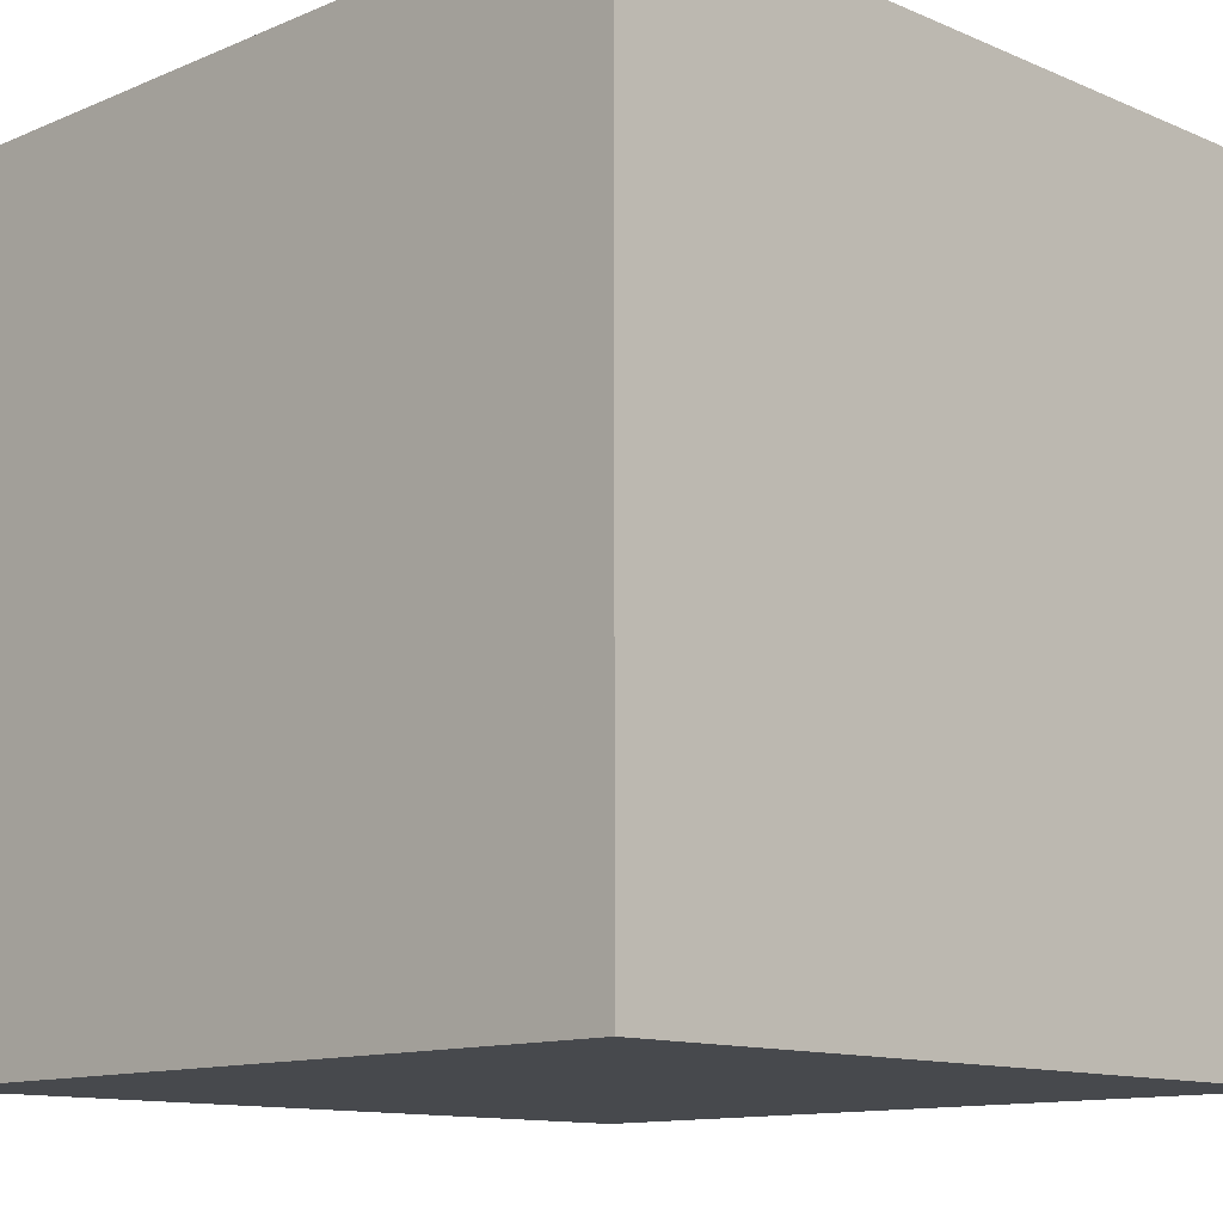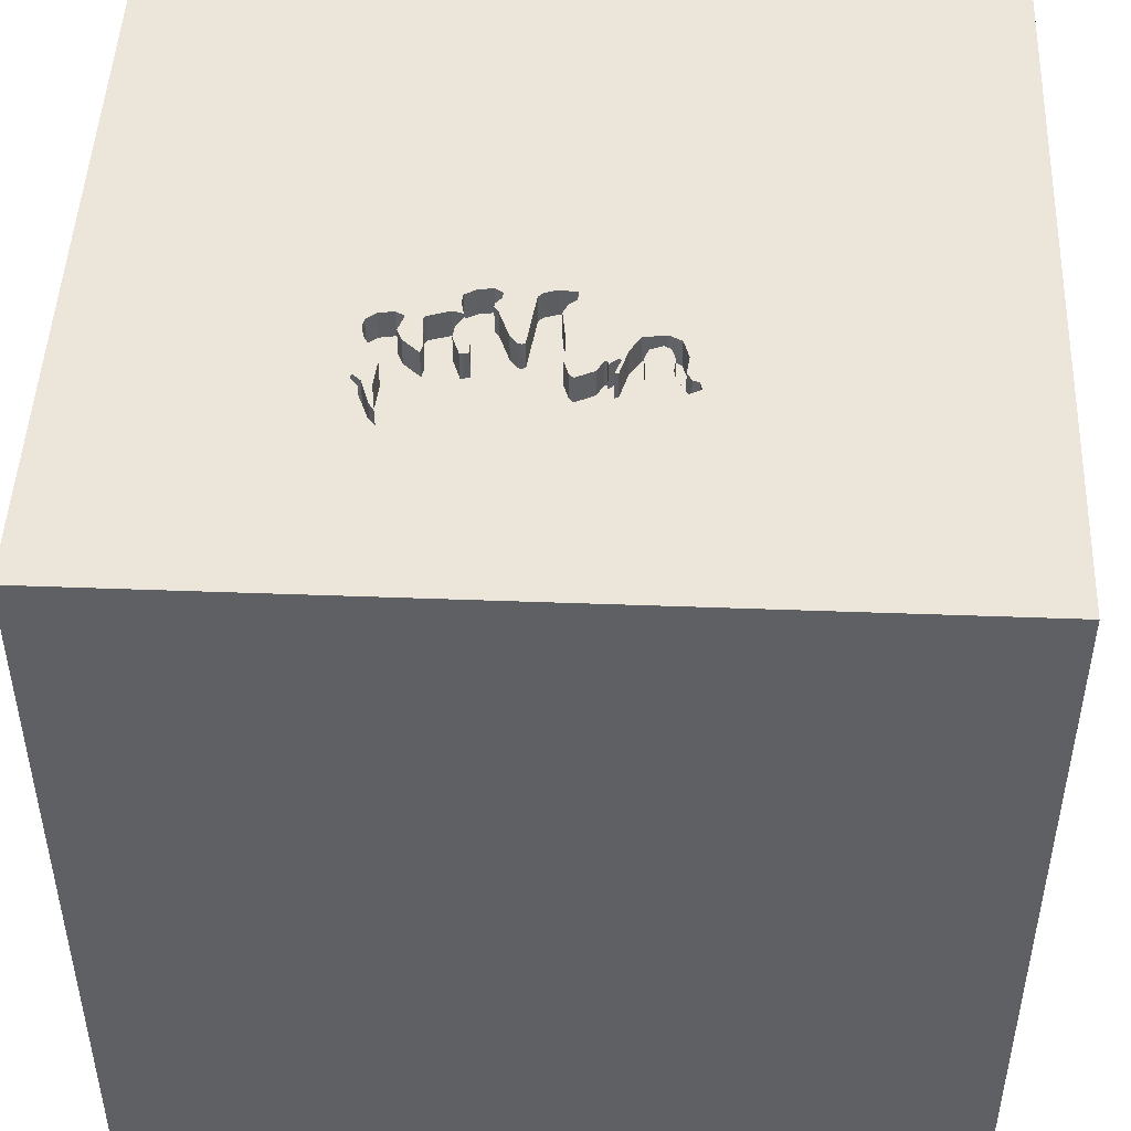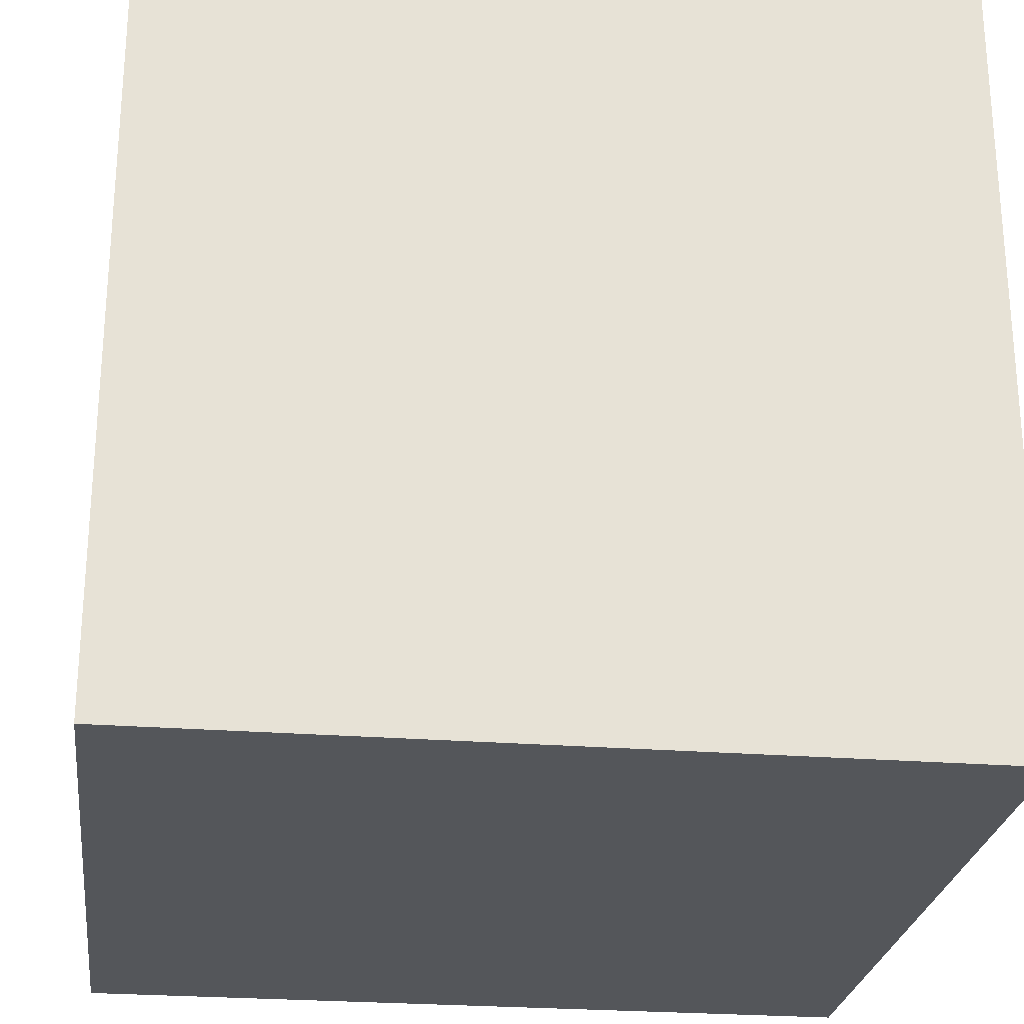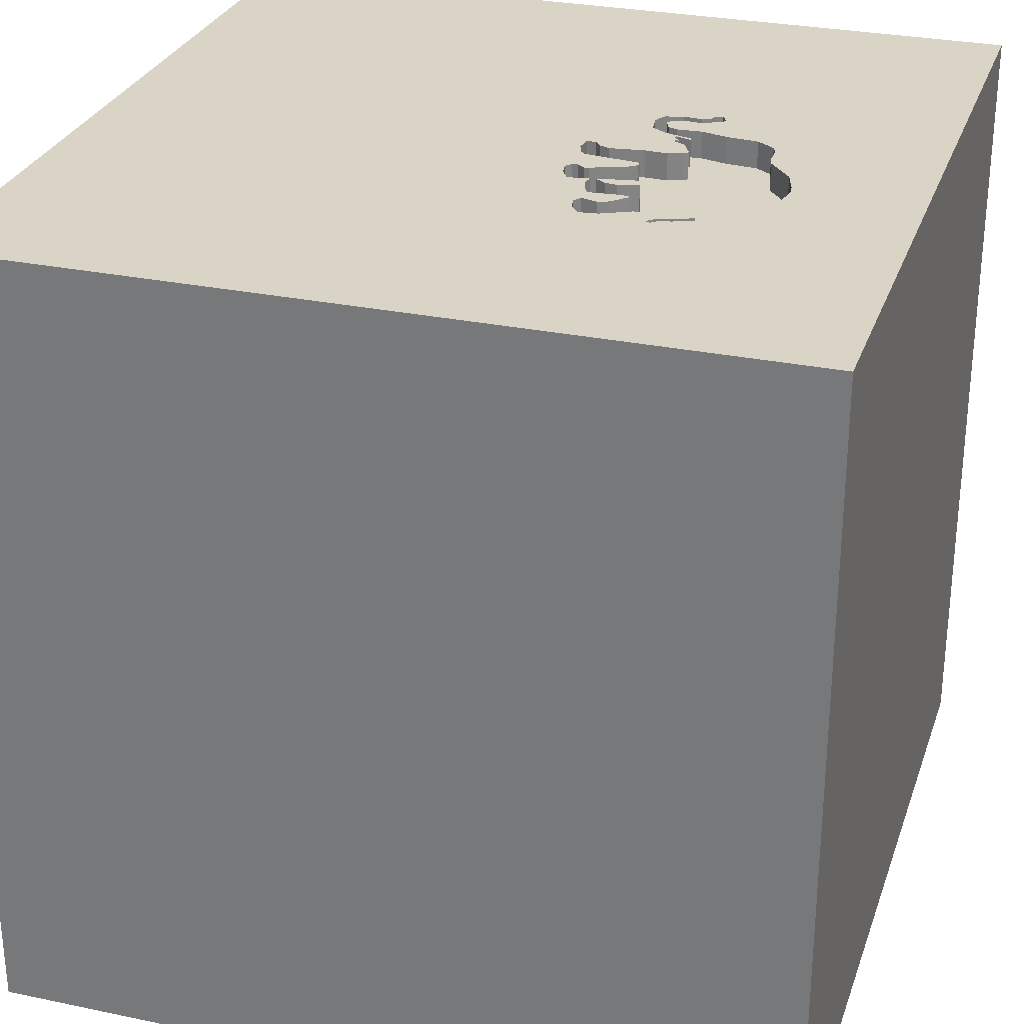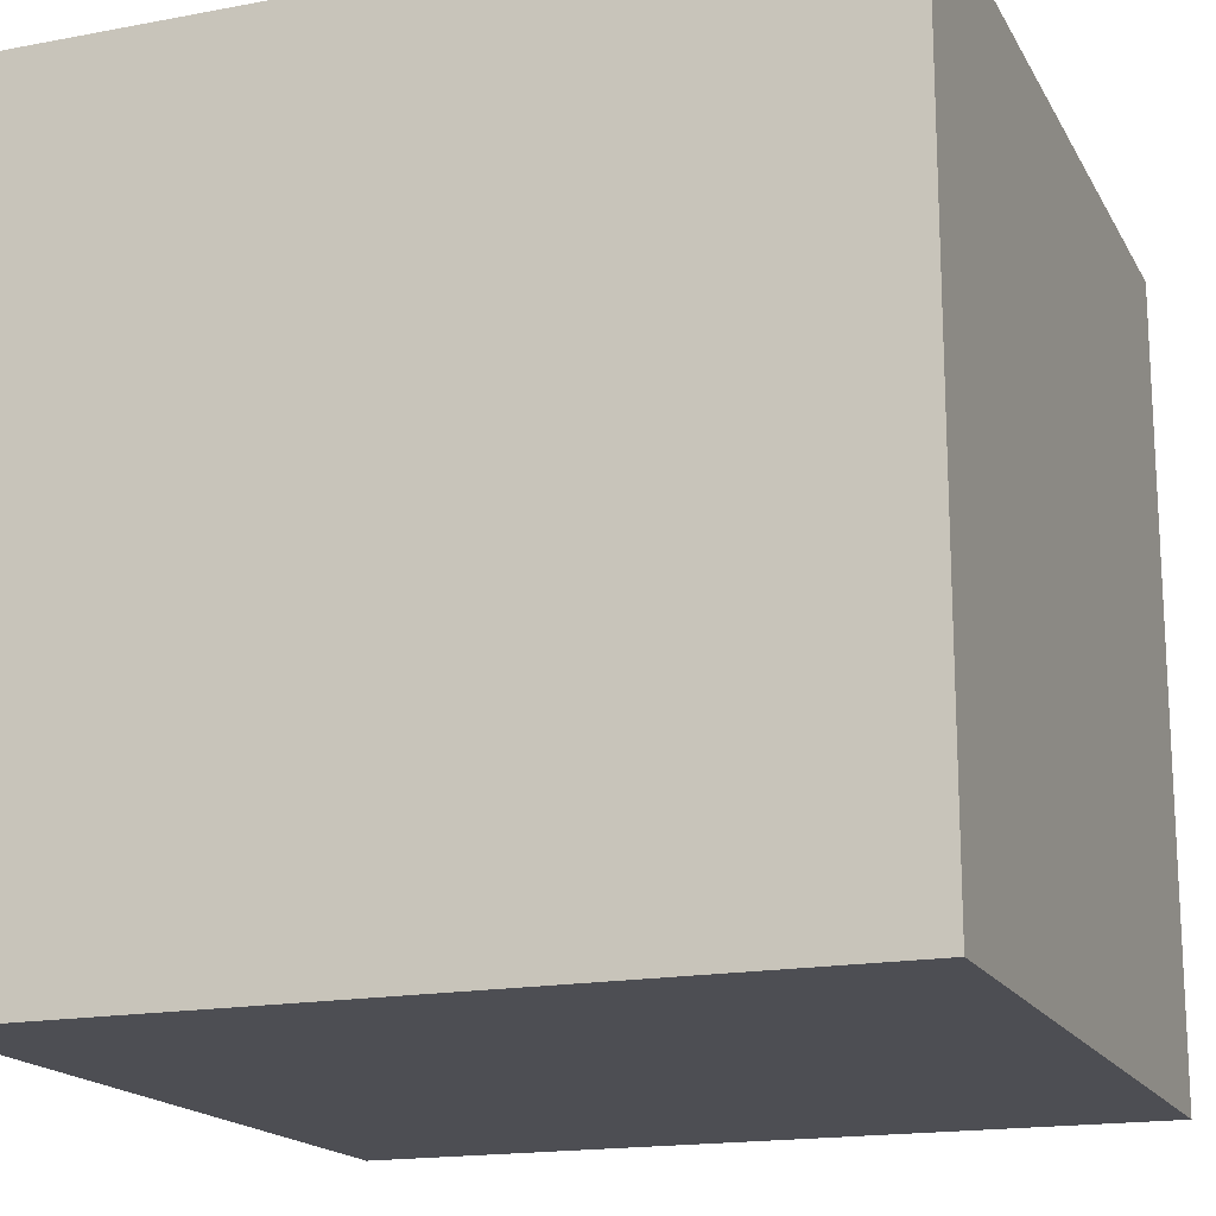
<metadata>
{"format":"obj","ext":"obj","renderer":"f3d","projection":"perspective","resolution":1024,"background":"white","views":[{"elev":-12.0,"azim":134.8,"up":"+Y"},{"elev":47.7,"azim":2.4,"up":"+Y"},{"elev":-25.6,"azim":82.8,"up":"+Z"},{"elev":28.9,"azim":-72.7,"up":"+Y"},{"elev":-17.3,"azim":20.6,"up":"+Z"}]}
</metadata>
<code>
o elephant_151
v 0.05072 1.5 0.2593
v 0.05072 1.4 0.2593
v 0.02874 1.5 0.5921
v -0.4794 1.5 0.446
v -0.4794 1.4 0.446
v -0.5436 1.5 0.3756
v -0.5436 1.4 0.3756
v -0.5518 1.5 0.5232
v -0.4596 1.5 0.3834
v 0.1741 1.5 0.6027
v 0.1446 1.5 0.9109
v 0.1446 1.4 0.9109
v 0.1866 1.5 0.5484
v 0.1866 1.4 0.5484
v -0.4596 1.4 0.3834
v -0.3965 1.5 0.505
v 0.3403 1.5 0.5879
v -0.4002 1.5 0.5218
v -0.206 1.5 1.039
v 0.4169 1.5 0.6317
v -1.094 -1.5 -0.1042
v 0.2674 1.5 0.4984
v -0.3969 1.5 0.3822
v -0.3969 1.4 0.3822
v 0.1155 1.5 0.5948
v 0.1155 1.4 0.5948
v -0.1336 1.5 0.4728
v 0.06699 1.5 0.9123
v 0.06699 1.4 0.9123
v -0.5185 1.5 0.3711
v -0.4332 1.5 0.5126
v 0.2326 1.5 0.717
v 0.3403 1.4 0.5879
v -0.2886 1.5 0.5407
v -0.2886 1.4 0.5407
v 1.5 -1.5 1.5
v 0.1823 0.4818 1.5
v 1.5 1.5 1.5
v 0.4557 -0.4427 1.5
v 1.5 -1.5 -1.5
v 0.4167 -1.5 0.4687
v 0.1562 -1.5 -0
v 0.2083 -1.5 -1.25
v 0.3621 1.5 -0.446
v 0.04907 1.5 0.2942
v 0.1764 1.5 0.8982
v 0.309 1.5 0.4821
v 0.3324 1.5 0.4937
v 0.3125 1.5 0.7292
v 0.1607 0.04191 -1.5
v -0.5371 1.5 0.7549
v 0.08284 1.5 0.6107
v -0.201 1.5 0.2525
v -0.2797 1.5 0.5403
v -0.2797 1.4 0.5403
v 0.3217 1.5 0.436
v -0.2518 1.5 0.2602
v -0.05273 1.5 0.2662
v -0.462 1.5 0.4858
v -0.462 1.4 0.4858
v -0.1823 -1.146 1.5
v 0 -0 1.5
v -0.1693 -0.4688 1.5
v -0.2865 -1.5 -1.042
v -0.1823 -1.5 0.4818
v -0.05208 -1.5 1.276
v -0.1562 -1.5 -0.4167
v -0.1747 1.5 0.2919
v -0.07209 1.5 1.006
v -0.1038 1.5 1.016
v -0.2792 1.5 1.026
v -0.2792 1.4 1.026
v -0.2986 1.5 0.5128
v 0.05022 1.5 0.6266
v 0.05022 1.4 0.6266
v -0.5895 1.5 0.6416
v -0.5895 1.4 0.6416
v -0.1974 1.5 0.3191
v -0.1974 1.4 0.3191
v 0.1811 1.5 0.6005
v 0.1811 1.4 0.6005
v 0.1466 1.5 0.5508
v 0.1466 1.4 0.5508
v -0.5979 1.5 0.6583
v -0.5979 1.4 0.6583
v 0.3458 1.5 0.5358
v 1.211 -0.2083 1.5
v 1.25 -1.5 -0.1432
v -0.4917 1.5 0.3662
v -0.4917 1.4 0.3662
v -0.57 1.5 0.7199
v -0.5312 1.5 0.6832
v -0.5312 1.4 0.6832
v -0.2584 1.5 0.5343
v 0.2575 1.5 0.6218
v 0.2575 1.4 0.6218
v -0.3227 1.5 0.3575
v -0.5781 1.5 0.4039
v -0.5781 1.4 0.4039
v -0.1921 1.5 0.3127
v -0.2933 1.5 0.2839
v 0.2526 1.5 0.5345
v 0.2526 1.4 0.5345
v 0.3466 1.5 0.618
v 0.3466 1.4 0.618
v -0.1838 1.5 0.3552
v 0.3841 1.5 0.6821
v -0.1747 1.4 0.2919
v -0.5668 1.5 0.6637
v -0.07123 1.5 0.285
v -0.625 -0.1562 1.5
v -1.5 -1.5 -1.5
v -0.4687 -1.5 -0
v -1.5 -1.016 -0.1432
v -1.5 0.4167 0.4688
v -1.5 1.5 1.5
v -1.5 0.5599 -0.1888
v -1.5 1.5 -1.5
v -1.5 0.2214 -1.172
v -1.5 -0.1823 0.4818
v -1.5 -0.1823 1.146
v -1.5 0.1042 -0.2344
v -1.5 -1.5 1.5
v -1.5 -0.4557 -0.651
v -1.5 -0.3646 -0
v -0.5836 1.5 0.435
v -0.5836 1.4 0.435
v 0.3774 1.5 0.5936
v 0.3774 1.4 0.5936
v -0.5228 1.5 0.581
v -0.5228 1.4 0.581
v -0.107 1.5 0.4919
v -0.107 1.4 0.4919
v 0.4169 1.4 0.6317
v 0.2212 1.5 0.8333
v 0.3856 1.5 0.5259
v 0.02163 1.5 0.4768
v -0.07209 1.4 1.006
v -0.406 1.5 0.3961
v -0.406 1.4 0.3961
v 0.7292 -0.1562 1.5
v 0.7812 -1.5 -0.02604
v 0.9505 1.5 0.5273
v 0.4244 1.5 0.6601
v -0.4042 1.5 0.5396
v -0.4042 1.4 0.5396
v -0.05273 1.4 0.2662
v -0.1984 1.5 0.3358
v -0.1984 1.4 0.3358
v 0.3856 1.4 0.5259
v -0.3088 1.5 0.4235
v -0.3088 1.4 0.4235
v 0.3654 1.5 0.4582
v 0.3654 1.4 0.4582
v -0.57 1.4 0.7199
v -0.4695 1.5 0.8928
v 0.01788 1.5 0.5585
v 0.01788 1.4 0.5585
v -0.296 1.5 0.3205
v 0.1255 1.5 0.5748
v -0.165 1.5 1.035
v 0.3324 1.4 0.4937
v 0.02083 1.5 0.3166
v 0.02083 1.4 0.3166
v -0.09648 1.5 0.4852
v -0.09648 1.4 0.4852
v 0.2445 1.5 0.4463
v 0.2445 1.4 0.4463
v -0.2933 1.4 0.2839
v -0.5668 1.4 0.6637
v 0.1485 1.5 0.5669
v 0.1485 1.4 0.5669
v 1.5 0.317 -0.1921
v 1.5 1.5 -1.5
v 1.5 1.5 0.1302
v 0.179 1.5 0.541
v 0.2212 1.4 0.8333
v -1.204 1.5 0.6576
v -0.3268 1.5 1.005
v -0.3227 1.4 0.3575
v 0.03511 1.5 0.6118
v 0.309 1.4 0.4821
v 0.1764 1.4 0.8982
v -0.6013 1.5 0.6425
v -0.6013 1.4 0.6425
v -0.2584 1.4 0.5343
v -0.1212 1.5 0.4889
v -0.1212 1.4 0.4889
v -0.2518 1.4 0.2602
v 0.3941 1.5 0.623
v 0.255 1.5 0.5782
v -0.3125 1.5 0.4562
v 0.0197 1.5 0.5187
v -0.1459 1.5 0.4566
v -0.1459 1.4 0.4566
v -0.5744 1.5 0.6848
v -0.5744 1.4 0.6848
v -0.5745 1.5 0.4781
v -0.5169 1.5 0.7866
v -0.5327 1.5 0.8184
v 0.04907 1.4 0.2942
v 0.2674 1.4 0.4984
v -0.1746 1.5 0.2709
v -0.1746 1.4 0.2709
v -0.201 1.4 0.2525
v 0.2831 1.5 0.4411
v -0.2597 1.5 0.5001
v 0.03286 1.5 0.9209
v -0.06198 1.5 0.2756
v -0.2839 1.5 0.3853
v -0.3965 1.4 0.505
v -0.314 1.5 0.4696
v -0.314 1.4 0.4696
v 0.02163 1.4 0.4768
v 0.01325 1.5 0.3339
v 0.1638 1.5 0.5539
v 0.4244 1.4 0.6601
v 0.3941 1.4 0.623
v 0.3841 1.4 0.6821
v -0.1838 1.4 0.3552
v -0.5169 1.4 0.7866
v 0.1355 1.5 0.5547
v 0.1355 1.4 0.5547
v 0.3217 1.4 0.436
v 0.03286 1.4 0.9209
v 0.1042 1.5 0.9116
v 0.167 1.5 0.6049
v 0.167 1.4 0.6049
v -0.296 1.4 0.3205
v -0.2597 1.4 0.5001
v -0.5745 1.4 0.4781
v -0.007731 1.5 0.2522
v -0.007731 1.4 0.2522
v -0.4032 1.5 0.9709
v -0.07123 1.4 0.285
v -0.4032 1.4 0.9709
v 0.03511 1.4 0.6118
v -0.2839 1.4 0.3853
v 0.3755 1.5 0.4921
v -0.206 1.4 1.039
v -0.2878 1.5 0.3667
v -0.2878 1.4 0.3667
v 0.3458 1.4 0.5358
v -0.5371 1.4 0.7549
v 0.179 1.4 0.541
v 0.2326 1.4 0.717
v -0.5327 1.4 0.8184
v -0.165 1.4 1.035
v 0.2077 1.5 0.5065
v 0.2077 1.4 0.5065
v 0.005663 1.5 0.3513
v 0.005663 1.4 0.3513
f 112 21 123
f 123 114 112
f 123 116 121
f 121 120 123
f 123 36 61
f 61 63 123
f 63 111 123
f 65 66 123
f 66 36 123
f 116 120 121
f 120 114 123
f 36 63 61
f 120 125 114
f 21 113 123
f 113 65 123
f 111 116 123
f 116 115 120
f 65 36 66
f 36 39 63
f 63 62 111
f 21 112 113
f 65 41 36
f 125 124 114
f 114 124 112
f 113 42 65
f 62 116 111
f 120 122 125
f 115 122 120
f 112 67 113
f 39 62 63
f 125 122 124
f 67 42 113
f 42 41 65
f 62 37 116
f 115 117 122
f 36 87 39
f 39 141 62
f 116 117 115
f 112 64 67
f 42 142 41
f 87 141 39
f 142 36 41
f 67 40 42
f 141 37 62
f 116 118 117
f 122 119 124
f 40 142 42
f 119 112 124
f 64 40 67
f 142 88 36
f 141 38 37
f 37 38 116
f 91 178 116
f 178 118 116
f 117 119 122
f 87 38 141
f 116 156 200
f 200 91 116
f 130 8 178
f 91 196 84
f 109 51 92
f 178 91 84
f 178 84 184
f 76 109 92
f 130 178 184
f 130 184 76
f 76 92 130
f 178 8 198
f 6 30 118
f 6 118 178
f 178 198 126
f 98 6 178
f 178 126 98
f 156 116 234
f 23 159 118
f 118 30 89
f 118 89 9
f 139 23 118
f 4 59 139
f 139 118 9
f 9 4 139
f 118 119 117
f 119 118 112
f 50 112 118
f 179 234 116
f 199 92 51
f 159 23 97
f 101 118 159
f 16 139 59
f 16 59 31
f 31 18 16
f 112 43 64
f 43 40 64
f 69 116 38
f 71 179 116
f 116 19 71
f 159 97 241
f 159 241 210
f 207 159 210
f 210 151 192
f 212 73 207
f 207 210 192
f 192 212 207
f 57 44 101
f 18 31 145
f 161 19 116
f 116 69 70
f 116 70 161
f 73 94 207
f 44 57 53
f 203 68 44
f 44 53 203
f 40 88 142
f 73 34 54
f 54 94 73
f 106 68 100
f 78 148 106
f 100 78 106
f 44 118 101
f 36 38 87
f 69 226 28
f 28 208 69
f 44 68 110
f 44 110 209
f 1 45 44
f 44 209 58
f 232 1 44
f 44 58 232
f 165 68 106
f 106 194 27
f 187 132 165
f 165 106 27
f 27 187 165
f 46 69 38
f 226 69 11
f 68 165 110
f 137 45 163
f 215 251 137
f 163 215 137
f 46 49 135
f 46 11 69
f 193 45 137
f 144 49 46
f 32 135 49
f 193 157 3
f 112 40 43
f 88 40 36
f 173 38 36
f 144 143 20
f 107 49 144
f 49 48 191
f 49 191 95
f 95 32 49
f 44 45 143
f 206 56 45
f 45 193 249
f 167 206 45
f 45 249 167
f 25 193 3
f 181 74 52
f 52 25 3
f 3 181 52
f 50 40 112
f 173 36 40
f 190 20 143
f 128 190 143
f 143 136 128
f 49 107 104
f 86 48 49
f 17 86 49
f 49 104 17
f 191 48 102
f 143 45 56
f 56 153 143
f 193 25 160
f 10 80 249
f 193 160 222
f 227 10 249
f 249 193 222
f 171 216 176
f 13 227 249
f 82 171 176
f 249 222 82
f 176 13 249
f 249 82 176
f 153 239 136
f 153 136 143
f 22 102 48
f 48 47 22
f 143 144 46
f 143 46 38
f 175 44 143
f 174 118 44
f 174 50 118
f 40 174 173
f 174 175 173
f 175 38 173
f 175 143 38
f 174 44 175
f 174 40 50
f 134 218 217
f 218 134 190
f 134 217 20
f 219 217 218
f 20 190 134
f 190 128 218
f 144 20 217
f 217 219 144
f 218 105 219
f 129 218 128
f 107 144 219
f 218 129 105
f 219 105 104
f 104 107 219
f 128 136 129
f 33 105 129
f 150 129 136
f 17 104 105
f 105 33 17
f 243 33 129
f 150 243 129
f 136 239 150
f 33 243 17
f 162 243 150
f 154 150 239
f 239 153 154
f 86 17 243
f 243 162 86
f 162 150 154
f 153 56 154
f 48 86 162
f 162 154 224
f 224 154 56
f 162 182 48
f 224 182 162
f 56 206 224
f 47 48 182
f 224 168 182
f 206 167 168
f 168 224 206
f 22 47 182
f 182 202 22
f 202 182 168
f 202 168 250
f 167 249 250
f 250 168 167
f 102 22 202
f 202 103 102
f 202 250 103
f 249 80 250
f 81 103 250
f 81 250 80
f 191 102 103
f 103 96 191
f 103 81 96
f 80 10 81
f 96 95 191
f 246 96 81
f 10 227 228
f 228 81 10
f 32 95 96
f 96 246 32
f 228 246 81
f 227 13 228
f 228 75 246
f 14 228 13
f 246 177 32
f 75 228 26
f 177 246 75
f 228 14 172
f 13 176 14
f 135 32 177
f 52 74 75
f 75 26 52
f 172 26 228
f 75 29 177
f 172 14 245
f 245 14 176
f 177 183 135
f 25 52 26
f 74 181 75
f 172 223 26
f 75 225 29
f 12 177 29
f 216 171 172
f 172 245 216
f 176 216 245
f 46 135 183
f 12 183 177
f 160 25 26
f 26 223 160
f 237 75 181
f 172 83 223
f 237 225 75
f 29 225 28
f 12 29 11
f 171 82 172
f 11 46 183
f 183 12 11
f 222 160 223
f 237 181 3
f 83 172 82
f 82 222 223
f 223 83 82
f 237 186 225
f 208 28 225
f 29 28 226
f 226 11 29
f 3 157 158
f 158 237 3
f 133 186 237
f 186 138 225
f 225 138 69
f 69 208 225
f 133 237 158
f 158 157 193
f 133 188 186
f 186 248 138
f 133 158 166
f 193 137 214
f 214 158 193
f 188 133 187
f 195 186 188
f 186 55 248
f 138 248 70
f 70 69 138
f 133 166 165
f 165 132 133
f 166 158 214
f 132 187 133
f 187 27 188
f 195 230 186
f 27 194 195
f 195 188 27
f 55 186 54
f 248 55 72
f 161 70 248
f 166 214 252
f 252 214 137
f 137 251 252
f 230 195 220
f 186 230 94
f 194 106 195
f 94 54 186
f 72 240 248
f 236 72 55
f 248 240 161
f 110 165 166
f 166 235 110
f 252 235 166
f 251 215 252
f 229 230 220
f 220 195 106
f 207 94 230
f 54 34 35
f 35 55 54
f 240 72 19
f 72 236 179
f 179 71 72
f 35 236 55
f 19 161 240
f 164 235 252
f 215 163 164
f 164 252 215
f 230 229 207
f 220 149 229
f 35 34 73
f 71 19 72
f 234 179 236
f 35 221 236
f 209 110 235
f 235 147 209
f 147 235 164
f 159 207 229
f 106 148 149
f 149 220 106
f 229 149 79
f 213 35 73
f 73 212 213
f 236 247 156
f 156 234 236
f 221 35 146
f 221 247 236
f 58 209 147
f 164 233 147
f 163 45 201
f 201 164 163
f 229 169 101
f 101 159 229
f 148 78 149
f 79 189 229
f 79 149 78
f 211 35 213
f 213 212 192
f 247 200 156
f 221 146 93
f 35 211 146
f 247 221 244
f 147 233 58
f 233 164 201
f 189 169 229
f 205 189 79
f 79 78 100
f 211 213 140
f 192 151 152
f 152 213 192
f 91 200 247
f 247 155 91
f 221 93 92
f 92 199 221
f 93 146 131
f 18 145 146
f 146 211 18
f 244 155 247
f 244 221 51
f 232 58 233
f 233 201 2
f 45 1 2
f 2 201 45
f 169 189 101
f 189 205 57
f 108 205 79
f 100 68 108
f 108 79 100
f 211 140 16
f 152 140 213
f 151 210 152
f 199 51 221
f 93 131 92
f 60 131 146
f 211 16 18
f 146 145 31
f 170 155 244
f 1 232 233
f 233 2 1
f 57 101 189
f 53 57 205
f 204 205 108
f 139 16 140
f 140 152 24
f 238 152 210
f 155 197 91
f 130 92 131
f 60 231 131
f 31 59 60
f 60 146 31
f 197 155 170
f 51 109 170
f 170 244 51
f 205 204 53
f 68 203 204
f 204 108 68
f 140 24 139
f 180 24 152
f 152 238 180
f 196 91 197
f 131 231 8
f 8 130 131
f 231 60 5
f 59 4 60
f 170 85 197
f 203 53 204
f 23 139 24
f 24 180 23
f 242 180 238
f 210 241 242
f 242 238 210
f 84 196 197
f 197 85 84
f 231 198 8
f 5 127 231
f 5 60 4
f 85 170 77
f 109 76 77
f 77 170 109
f 97 23 180
f 180 242 97
f 241 97 242
f 231 127 198
f 99 127 5
f 4 9 5
f 77 185 85
f 85 185 84
f 126 198 127
f 127 99 126
f 99 5 7
f 15 5 9
f 76 184 185
f 185 77 76
f 184 84 185
f 98 126 99
f 6 98 99
f 99 7 6
f 5 90 7
f 5 15 90
f 9 89 15
f 7 90 30
f 30 6 7
f 90 15 89
f 89 30 90

</code>
